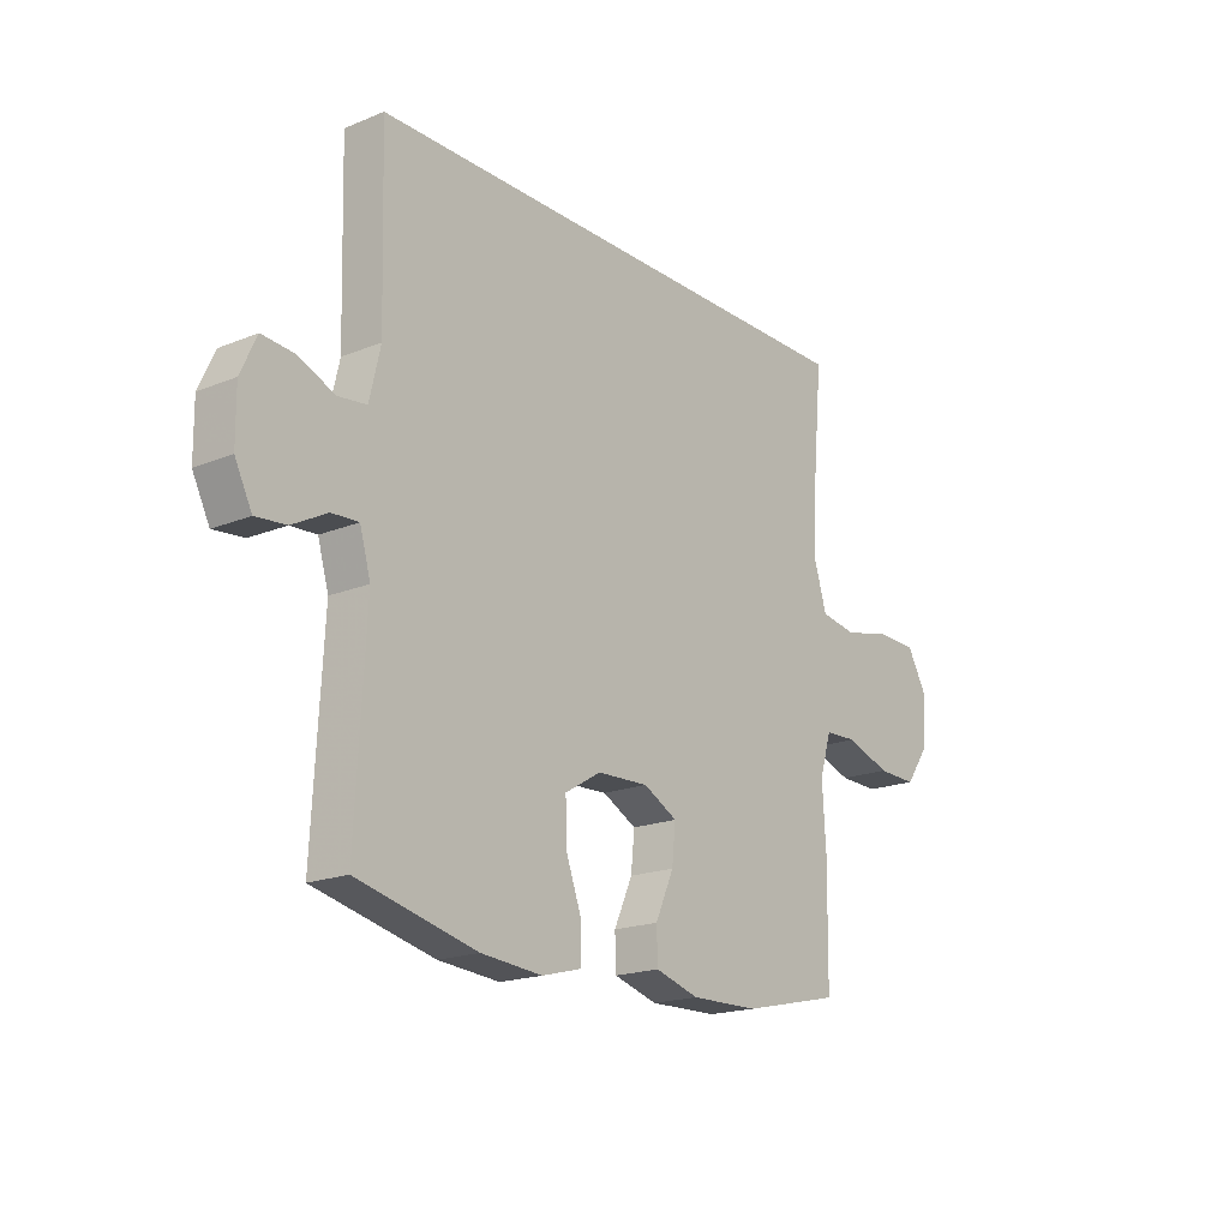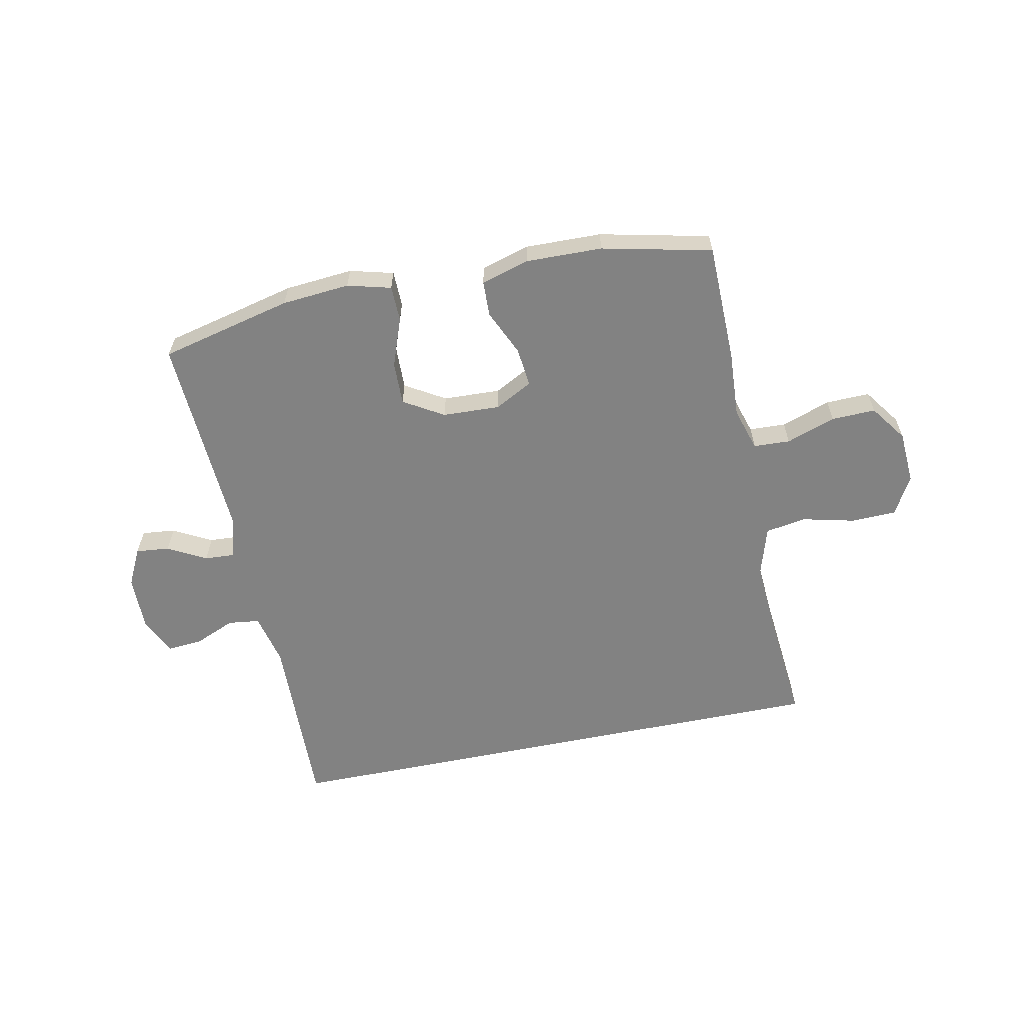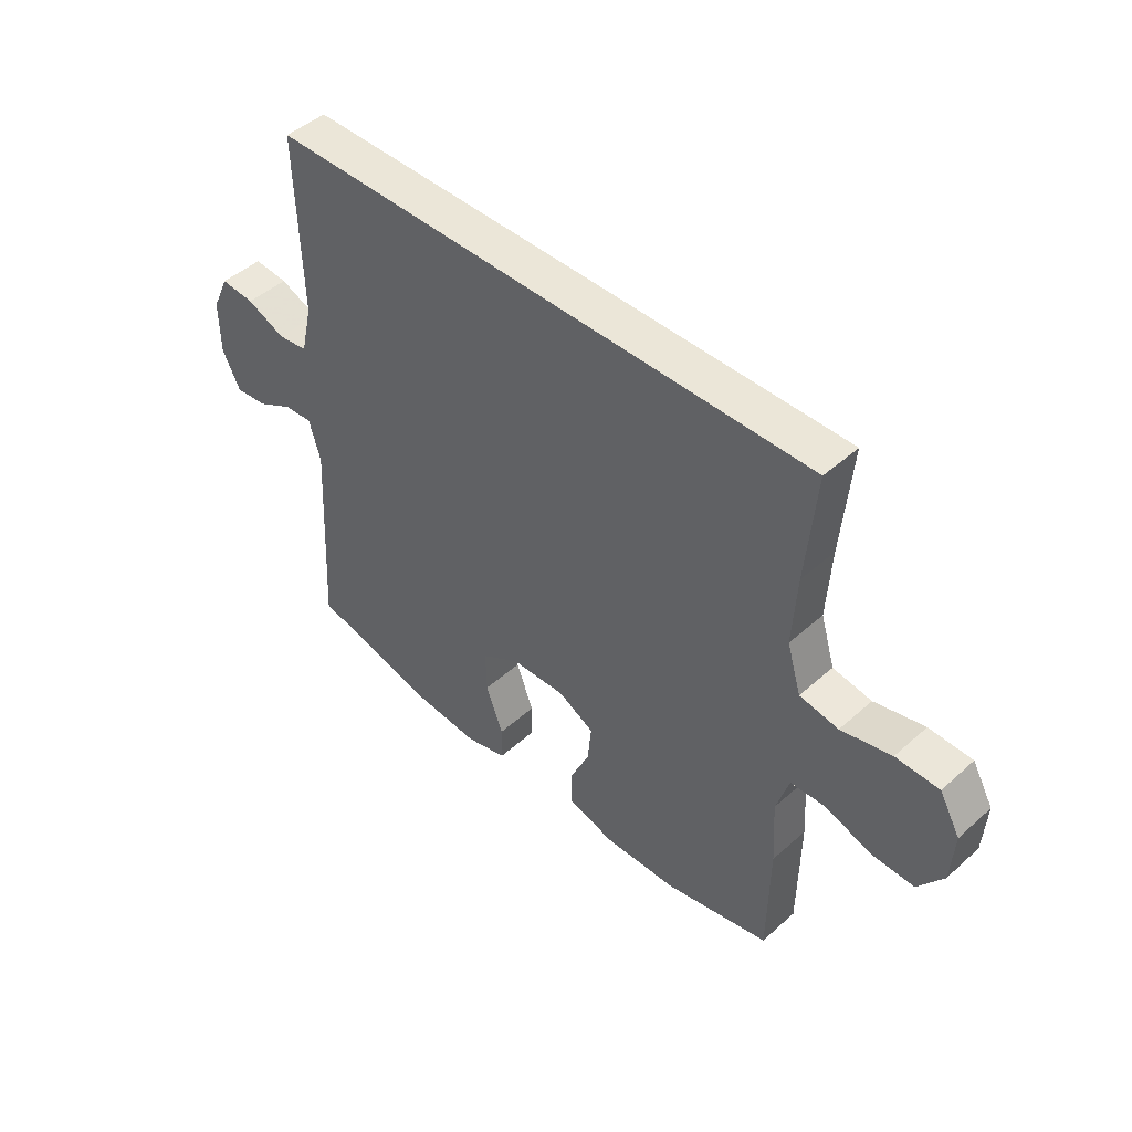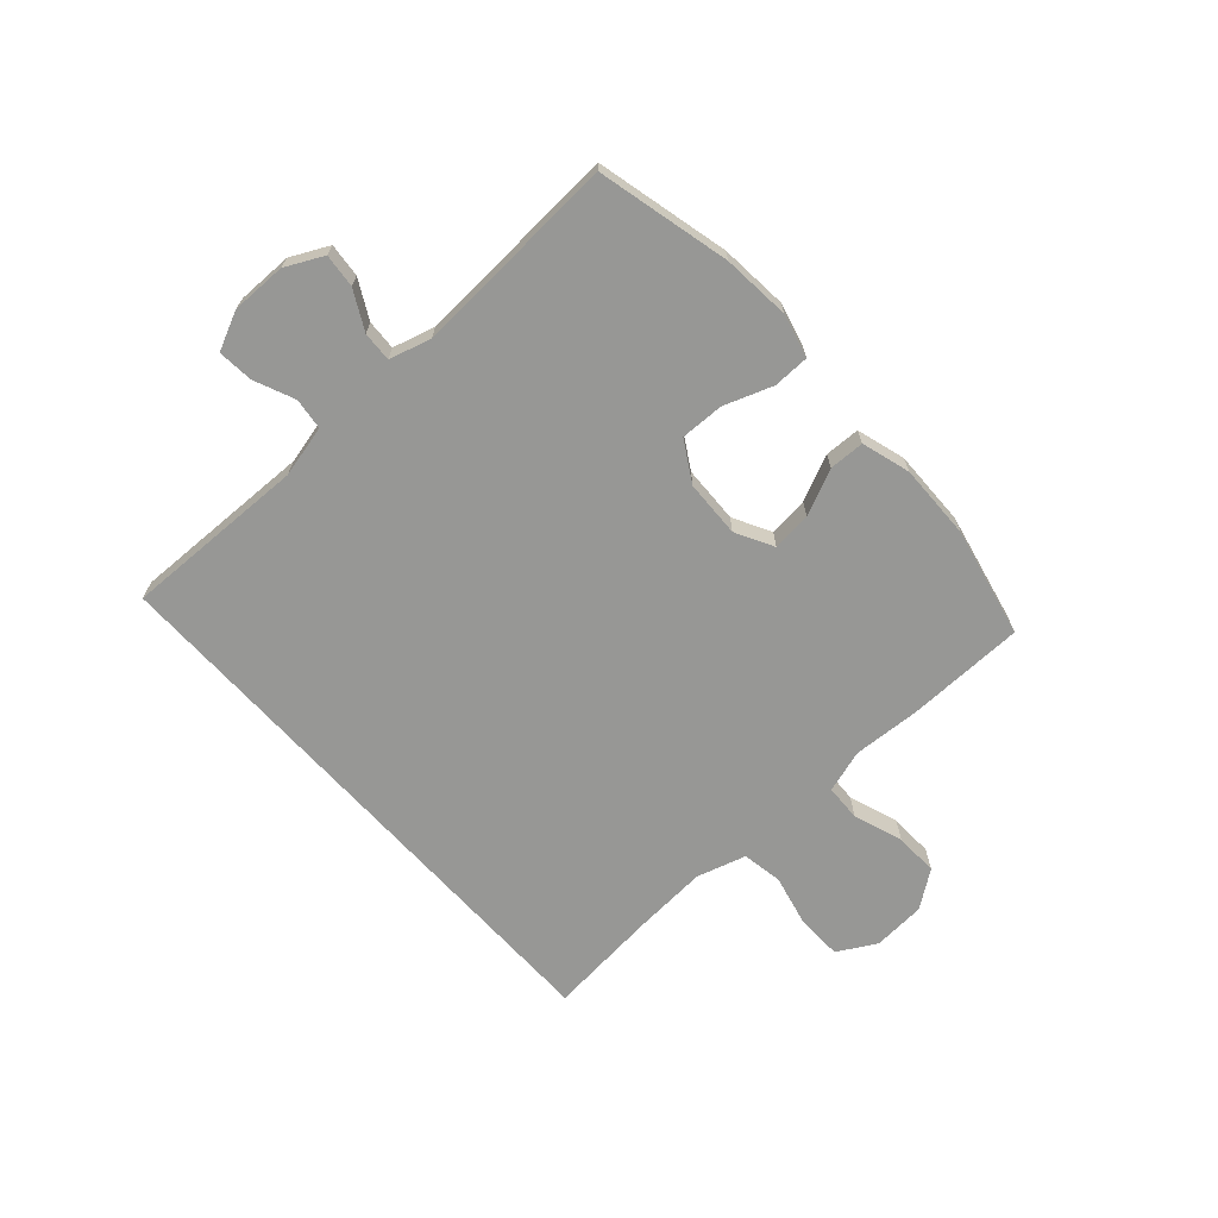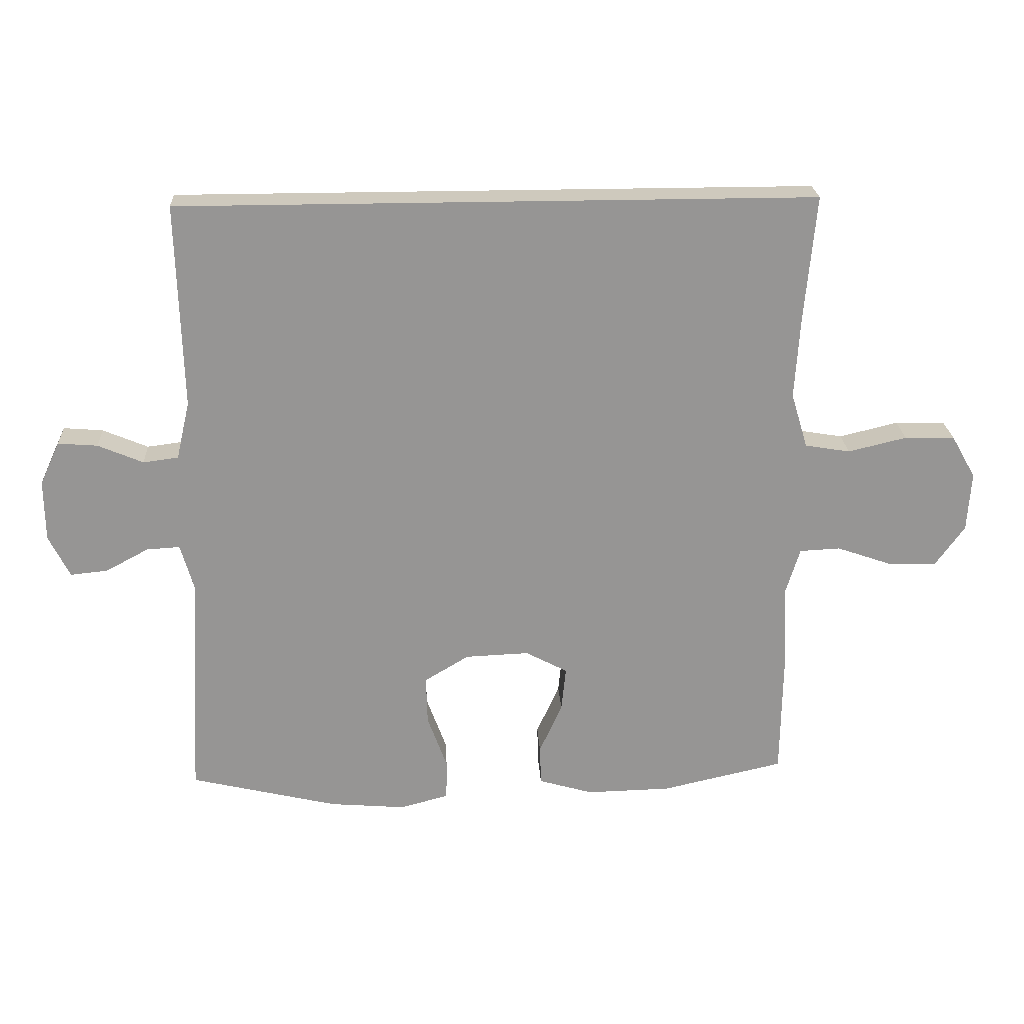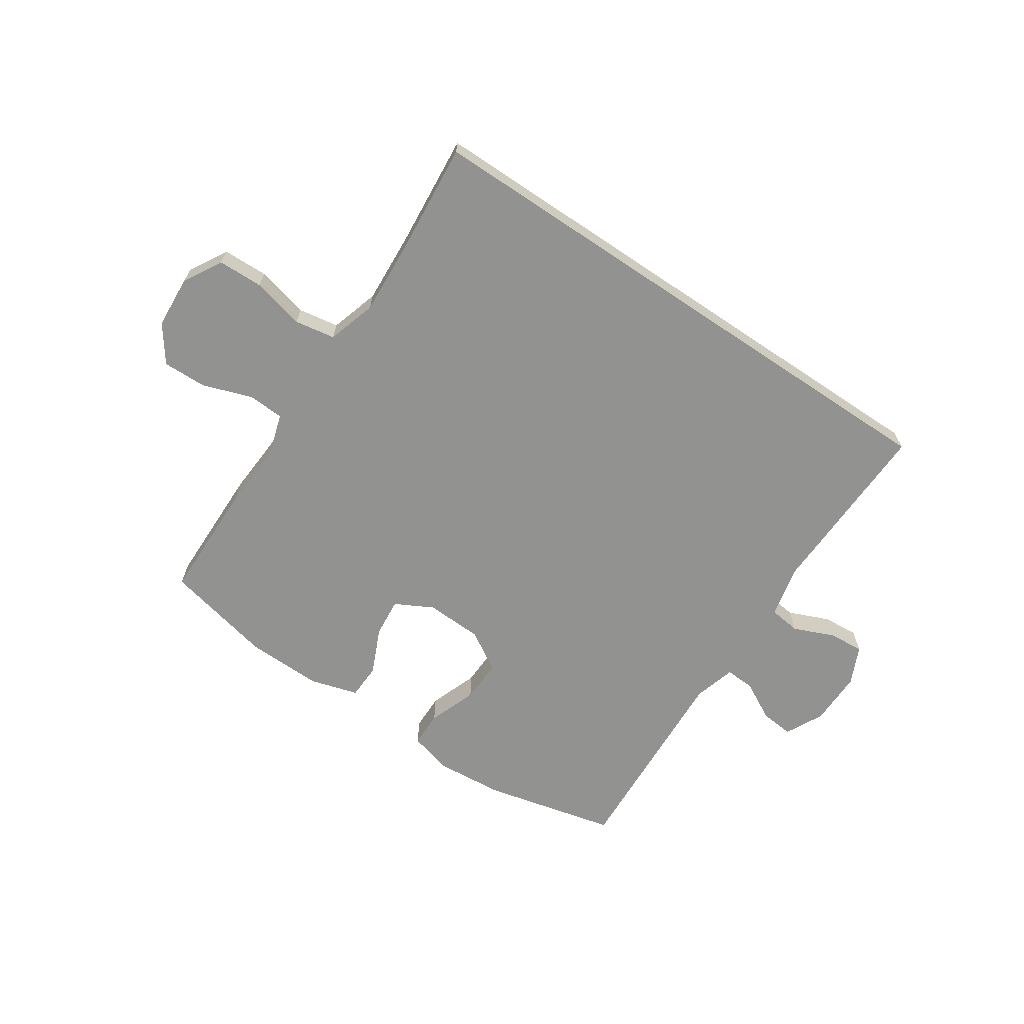
<metadata>
{"format":"obj","ext":"obj","renderer":"f3d","projection":"perspective","resolution":1024,"background":"white","views":[{"elev":-18.6,"azim":127.9,"up":"+Z"},{"elev":-60.7,"azim":-168.4,"up":"+Y"},{"elev":46.1,"azim":-135.5,"up":"+Z"},{"elev":-68.1,"azim":132.1,"up":"+Y"},{"elev":22.7,"azim":176.8,"up":"+Z"},{"elev":-66.2,"azim":-33.9,"up":"+Y"}]}
</metadata>
<code>
v -0.518 0.07 0.5
v 0.483 0.07 0.5
v 0.474 0.07 0.18
v 0.495 0.07 0.089
v 0.55 0.07 0.082
v 0.621 0.07 0.112
v 0.683 0.07 0.117
v 0.714 0.07 0.05
v 0.713 0.07 -0.046
v 0.68 0.07 -0.112
v 0.621 0.07 -0.106
v 0.554 0.07 -0.07
v 0.502 0.07 -0.067
v 0.481 0.07 -0.14
v 0.5 0.07 -0.5
v 0.268 0.07 -0.555
v 0.149 0.07 -0.565
v 0.073 0.07 -0.545
v 0.072 0.07 -0.482
v 0.103 0.07 -0.397
v 0.105 0.07 -0.321
v 0.035 0.07 -0.279
v -0.065 0.07 -0.275
v -0.131 0.07 -0.31
v -0.124 0.07 -0.379
v -0.088 0.07 -0.459
v -0.09 0.07 -0.521
v -0.175 0.07 -0.546
v -0.308 0.07 -0.543
v -0.5 0.07 -0.5
v -0.503 0.07 -0.291
v -0.496 0.07 -0.174
v -0.519 0.07 -0.099
v -0.583 0.07 -0.096
v -0.669 0.07 -0.126
v -0.746 0.07 -0.128
v -0.792 0.07 -0.064
v -0.798 0.07 0.029
v -0.76 0.07 0.096
v -0.681 0.07 0.098
v -0.589 0.07 0.076
v -0.518 0.07 0.088
v -0.492 0.07 0.174
v -0.5 0.07 0.302
v -0.518 0 0.5
v 0.483 0 0.5
v 0.474 0 0.18
v 0.495 0 0.089
v 0.55 0 0.082
v 0.621 0 0.112
v 0.683 0 0.117
v 0.714 0 0.05
v 0.713 0 -0.046
v 0.68 0 -0.112
v 0.621 0 -0.106
v 0.554 0 -0.07
v 0.502 0 -0.067
v 0.481 0 -0.14
v 0.5 0 -0.5
v 0.268 0 -0.555
v 0.149 0 -0.565
v 0.073 0 -0.545
v 0.072 0 -0.482
v 0.103 0 -0.397
v 0.105 0 -0.321
v 0.035 0 -0.279
v -0.065 0 -0.275
v -0.131 0 -0.31
v -0.124 0 -0.379
v -0.088 0 -0.459
v -0.09 0 -0.521
v -0.175 0 -0.546
v -0.308 0 -0.543
v -0.5 0 -0.5
v -0.503 0 -0.291
v -0.496 0 -0.174
v -0.519 0 -0.099
v -0.583 0 -0.096
v -0.669 0 -0.126
v -0.746 0 -0.128
v -0.792 0 -0.064
v -0.798 0 0.029
v -0.76 0 0.096
v -0.681 0 0.098
v -0.589 0 0.076
v -0.518 0 0.088
v -0.492 0 0.174
v -0.5 0 0.302
f 39 40 41
f 38 39 41
f 37 38 41
f 36 37 41
f 35 36 41
f 34 35 41
f 33 34 41 42
f 32 33 42 43
f 30 31 32
f 29 30 32
f 28 29 32
f 27 28 32
f 26 27 32
f 25 26 32
f 24 25 32 43
f 18 19 20
f 17 18 20
f 16 17 20
f 15 16 20
f 14 15 20
f 13 14 20 21
f 10 11 12
f 9 10 12
f 8 9 12
f 7 8 12
f 6 7 12
f 5 6 12
f 4 5 12 13
f 13 21 22
f 4 13 22
f 3 4 22
f 3 22 23
f 2 3 23
f 1 2 23
f 44 1 23
f 23 24 43 44
f 85 84 83
f 85 83 82
f 85 82 81
f 85 81 80
f 85 80 79
f 85 79 78
f 86 85 78 77
f 87 86 77 76
f 76 75 74
f 76 74 73
f 76 73 72
f 76 72 71
f 76 71 70
f 76 70 69
f 87 76 69 68
f 64 63 62
f 64 62 61
f 64 61 60
f 64 60 59
f 64 59 58
f 65 64 58 57
f 56 55 54
f 56 54 53
f 56 53 52
f 56 52 51
f 56 51 50
f 56 50 49
f 57 56 49 48
f 66 65 57
f 66 57 48
f 66 48 47
f 67 66 47
f 67 47 46
f 67 46 45
f 67 45 88
f 88 87 68 67
f 1 45 46 2
f 2 46 47 3
f 3 47 48 4
f 4 48 49 5
f 5 49 50 6
f 6 50 51 7
f 7 51 52 8
f 8 52 53 9
f 9 53 54 10
f 10 54 55 11
f 11 55 56 12
f 12 56 57 13
f 13 57 58 14
f 14 58 59 15
f 15 59 60 16
f 16 60 61 17
f 17 61 62 18
f 18 62 63 19
f 19 63 64 20
f 20 64 65 21
f 21 65 66 22
f 22 66 67 23
f 23 67 68 24
f 24 68 69 25
f 25 69 70 26
f 26 70 71 27
f 27 71 72 28
f 28 72 73 29
f 29 73 74 30
f 30 74 75 31
f 31 75 76 32
f 32 76 77 33
f 33 77 78 34
f 34 78 79 35
f 35 79 80 36
f 36 80 81 37
f 37 81 82 38
f 38 82 83 39
f 39 83 84 40
f 40 84 85 41
f 41 85 86 42
f 42 86 87 43
f 43 87 88 44
f 44 88 45 1

</code>
